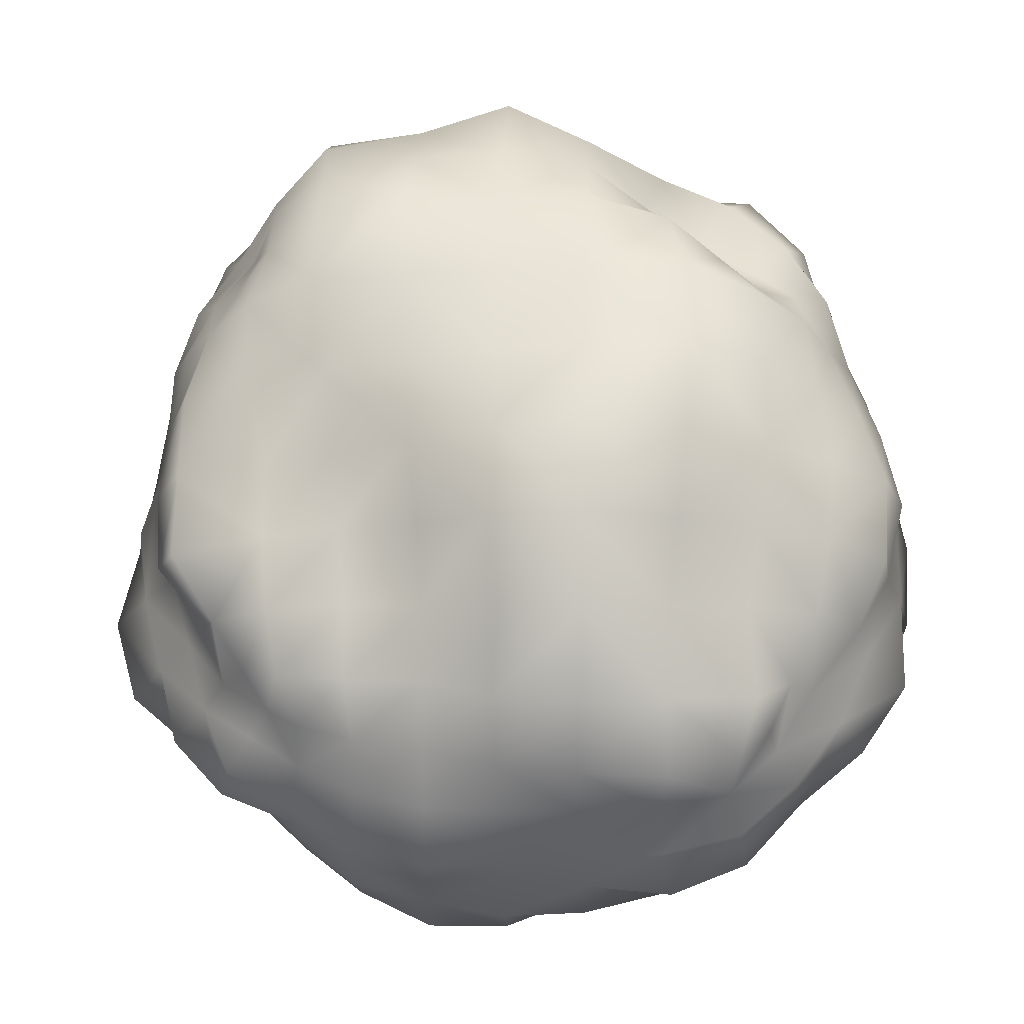
<metadata>
{"format":"obj","ext":"obj","renderer":"f3d","projection":"perspective","resolution":1024,"background":"white","views":[{"elev":-10.5,"azim":-178.0,"up":"+Z"}]}
</metadata>
<code>
g default
v 0.6396 0.4881 -0.06936
v 0.6835 0.6353 -0.03843
v 0.6842 0.7793 -0.009806
v 0.739 0.9364 0.02033
v 0.6479 0.5261 -0.2814
v 0.7266 0.5697 -0.4747
v 0.8746 0.6051 -0.617
v 0.7134 0.3553 -0.09663
v 0.7859 0.2202 -0.1243
v 0.8088 0.0632 -0.1554
v 0.6797 0.4496 0.1333
v 0.7262 0.41 0.3396
v 0.8095 0.3648 0.5418
v 0.7301 0.5874 0.1532
v 0.7292 0.7279 0.1859
v 0.799 0.8726 0.2136
v 0.7874 0.5441 0.3417
v 0.7985 0.6798 0.3671
v 0.8678 0.8123 0.3937
v 0.8437 0.5086 0.5506
v 0.8526 0.6483 0.5679
v 0.9444 0.7557 0.5472
v 0.681 0.672 -0.2449
v 0.6812 0.7085 -0.4723
v 0.7983 0.7378 -0.6428
v 0.7304 0.813 -0.2071
v 0.7856 0.8348 -0.3978
v 0.8602 0.86 -0.5789
v 0.7507 0.9725 -0.1843
v 0.8261 0.9743 -0.3643
v 0.9423 0.9575 -0.5094
v 0.7429 0.3961 -0.287
v 0.8078 0.2641 -0.3066
v 0.8157 0.1054 -0.3437
v 0.8271 0.4416 -0.4565
v 0.8684 0.3145 -0.4684
v 0.8901 0.178 -0.5045
v 0.927 0.4815 -0.61
v 0.9652 0.3646 -0.6107
v 1.002 0.251 -0.625
v 0.7279 0.3179 0.1012
v 0.7463 0.2744 0.3153
v 0.7845 0.2219 0.5256
v 0.7942 0.1856 0.06789
v 0.8071 0.1407 0.2711
v 0.8506 0.1092 0.4547
v 0.8288 0.0294 0.04019
v 0.8706 0.007913 0.2268
v 0.981 0.03947 0.3634
v 1.709 0.6908 -1.052
v 1.708 0.8088 -0.9573
v 1.712 0.9461 -0.9237
v 1.71 1.046 -0.8117
v 1.908 0.6842 -1.016
v 2.098 0.6777 -0.9687
v 2.248 0.651 -0.8462
v 1.71 0.5536 -1.074
v 1.706 0.4012 -1.058
v 1.709 0.2739 -0.9567
v 1.508 0.688 -1.043
v 1.312 0.68 -0.9956
v 1.156 0.6593 -0.8724
v 1.507 0.8156 -0.9804
v 1.514 0.9364 -0.9124
v 1.523 1.046 -0.8115
v 1.291 0.8187 -1.002
v 1.31 0.9333 -0.9061
v 1.327 1.037 -0.8011
v 1.103 0.804 -0.9287
v 1.119 0.9241 -0.8594
v 1.15 1.023 -0.7671
v 1.902 0.8132 -0.9645
v 2.093 0.8032 -0.9271
v 2.249 0.7714 -0.8184
v 1.903 0.9519 -0.9359
v 2.082 0.9233 -0.8708
v 2.244 0.8865 -0.776
v 1.896 1.04 -0.802
v 2.067 1.017 -0.7641
v 2.213 0.9742 -0.6947
v 1.912 0.5498 -1.072
v 1.909 0.3962 -1.058
v 1.893 0.2723 -0.9548
v 2.093 0.5467 -0.986
v 2.077 0.41 -0.9548
v 2.075 0.2723 -0.9175
v 2.244 0.532 -0.8691
v 2.218 0.4135 -0.8448
v 2.211 0.286 -0.8347
v 1.52 0.5508 -1.003
v 1.341 0.5453 -0.9434
v 1.182 0.532 -0.8537
v 1.519 0.4081 -1.011
v 1.354 0.4148 -0.9228
v 1.203 0.4121 -0.8392
v 1.523 0.2734 -0.9601
v 1.343 0.2784 -0.9293
v 1.204 0.2901 -0.8436
v 2.708 0.495 -0.071
v 2.682 0.6317 -0.04346
v 2.626 0.7593 -0.01831
v 2.589 0.9076 -0.000339
v 2.677 0.45 0.1271
v 2.652 0.4101 0.3225
v 2.573 0.3743 0.5165
v 2.7 0.3561 -0.1004
v 2.621 0.2263 -0.1257
v 2.524 0.1156 -0.1472
v 2.756 0.5398 -0.2787
v 2.697 0.5805 -0.4802
v 2.537 0.6057 -0.6136
v 2.659 0.6632 -0.231
v 2.57 0.7765 -0.1934
v 2.578 0.943 -0.1908
v 2.609 0.6942 -0.4189
v 2.52 0.7988 -0.363
v 2.458 0.9087 -0.3316
v 2.561 0.7339 -0.6102
v 2.472 0.8304 -0.5354
v 2.409 0.9237 -0.485
v 2.632 0.5833 0.1451
v 2.617 0.5443 0.3431
v 2.569 0.5054 0.541
v 2.604 0.7162 0.1714
v 2.595 0.6791 0.3775
v 2.543 0.6366 0.5525
v 2.565 0.8548 0.2018
v 2.542 0.8072 0.3961
v 2.478 0.7537 0.5449
v 2.668 0.3191 0.09906
v 2.59 0.1988 0.0639
v 2.5 0.09061 0.03486
v 2.638 0.2804 0.2867
v 2.566 0.1594 0.2419
v 2.485 0.05107 0.2074
v 2.539 0.2548 0.4631
v 2.483 0.1418 0.4004
v 2.421 0.04575 0.3511
v 2.731 0.3904 -0.2974
v 2.623 0.4438 -0.4745
v 2.515 0.4788 -0.6253
v 2.632 0.2545 -0.3121
v 2.545 0.3183 -0.472
v 2.474 0.3589 -0.6282
v 2.538 0.1391 -0.3269
v 2.476 0.2013 -0.4807
v 2.407 0.2548 -0.6176
v 1.698 0.2535 1.06
v 1.694 0.4089 1.111
v 1.696 0.5878 1.116
v 1.698 0.787 1.079
v 1.501 0.2935 0.915
v 1.284 0.2987 0.8837
v 1.068 0.3067 0.8335
v 1.703 0.122 0.9482
v 1.71 0.03218 0.7894
v 1.71 -0.06223 0.6654
v 1.93 0.2535 1.058
v 2.134 0.2936 0.9124
v 2.342 0.3084 0.8277
v 1.936 0.4145 1.058
v 1.932 0.591 1.049
v 1.932 0.7707 1.012
v 2.165 0.4276 0.9988
v 2.191 0.6041 1.035
v 2.189 0.7716 0.9675
v 2.357 0.4507 0.8796
v 2.339 0.5988 0.874
v 2.323 0.7387 0.8266
v 1.495 0.4286 0.9698
v 1.277 0.4422 0.9236
v 1.043 0.4623 0.9021
v 1.481 0.5843 1.009
v 1.283 0.5946 0.9304
v 1.1 0.6005 0.8497
v 1.485 0.7604 0.9854
v 1.336 0.7171 0.8139
v 1.193 0.6947 0.7166
v 1.506 0.1621 0.859
v 1.51 0.02238 0.8012
v 1.518 -0.07921 0.6845
v 1.295 0.163 0.8405
v 1.302 0.02444 0.7924
v 1.335 -0.05102 0.6522
v 1.084 0.1797 0.7782
v 1.114 0.04935 0.7169
v 1.179 -0.01397 0.5919
v 1.92 0.1326 0.9356
v 2.125 0.1656 0.8574
v 2.309 0.1886 0.7655
v 1.904 0.04067 0.7817
v 2.089 0.06946 0.7383
v 2.247 0.09951 0.6554
v 1.889 -0.04484 0.6472
v 2.051 -0.002074 0.6012
v 2.193 0.03154 0.5416
v 1.712 -0.225 -0.2099
v 1.503 -0.2371 -0.2099
v 1.314 -0.1811 -0.2004
v 1.15 -0.07832 -0.1836
v 1.712 -0.1572 -0.3986
v 1.705 -0.04386 -0.5698
v 1.704 0.04803 -0.7316
v 1.911 -0.1858 -0.2051
v 2.089 -0.1156 -0.1929
v 2.25 -0.0454 -0.1779
v 1.706 -0.2429 -0.009732
v 1.706 -0.2053 0.1837
v 1.708 -0.1578 0.3571
v 1.504 -0.2614 -0.008916
v 1.322 -0.2107 -0.006124
v 1.159 -0.113 0.00174
v 1.509 -0.2494 0.1877
v 1.329 -0.2201 0.1822
v 1.178 -0.1196 0.1727
v 1.526 -0.1747 0.3667
v 1.353 -0.1536 0.3554
v 1.215 -0.08608 0.3251
v 1.504 -0.1794 -0.4067
v 1.511 -0.06893 -0.5914
v 1.518 0.03846 -0.7453
v 1.306 -0.1389 -0.3958
v 1.312 -0.06033 -0.5865
v 1.33 0.05055 -0.737
v 1.136 -0.04313 -0.3714
v 1.114 -0.005229 -0.5761
v 1.136 0.07792 -0.7346
v 1.906 -0.1203 -0.3861
v 2.092 -0.08459 -0.3783
v 2.26 -0.02825 -0.3619
v 1.889 -0.01601 -0.5439
v 2.082 -0.0188 -0.5466
v 2.274 -0.01008 -0.5545
v 1.882 0.06936 -0.698
v 2.055 0.08301 -0.6787
v 2.236 0.07277 -0.6938
v 1.901 -0.1876 -0.009236
v 1.89 -0.1675 0.1744
v 1.882 -0.1347 0.3421
v 2.074 -0.1235 -0.008825
v 2.059 -0.1225 0.1646
v 2.043 -0.1024 0.3251
v 2.235 -0.06255 -0.004302
v 2.216 -0.07227 0.1609
v 2.188 -0.06015 0.3074
v 1.72 1.311 0.1011
v 1.931 1.207 0.07619
v 2.114 1.135 0.0614
v 2.296 1.079 0.04657
v 1.732 1.346 -0.1315
v 1.715 1.281 -0.3503
v 1.72 1.241 -0.5523
v 1.5 1.371 0.1051
v 1.247 1.327 0.0907
v 1.05 1.177 0.068
v 1.714 1.205 0.3057
v 1.721 1.156 0.5233
v 1.718 1.06 0.7281
v 1.932 1.178 0.2835
v 2.139 1.142 0.2655
v 2.344 1.09 0.2527
v 1.946 1.153 0.5136
v 2.176 1.132 0.5111
v 2.351 1.049 0.4675
v 1.952 1.083 0.7482
v 2.178 1.041 0.7197
v 2.312 0.9567 0.6343
v 1.906 1.182 -0.1264
v 1.897 1.183 -0.3241
v 1.899 1.176 -0.5067
v 2.102 1.152 -0.1296
v 2.084 1.151 -0.3127
v 2.084 1.165 -0.4983
v 2.292 1.126 -0.1423
v 2.278 1.144 -0.3275
v 2.251 1.133 -0.487
v 1.51 1.369 -0.1287
v 1.28 1.28 -0.128
v 1.075 1.181 -0.1368
v 1.507 1.336 -0.3629
v 1.302 1.245 -0.3379
v 1.106 1.171 -0.3309
v 1.513 1.264 -0.5722
v 1.306 1.215 -0.5558
v 1.092 1.197 -0.5511
v 1.494 1.247 0.3151
v 1.492 1.156 0.5286
v 1.485 1.069 0.7384
v 1.255 1.252 0.3224
v 1.258 1.165 0.542
v 1.282 1.029 0.6891
v 1.057 1.126 0.2915
v 1.071 1.061 0.4874
v 1.144 0.94 0.6019
v 1.071 0.02562 0.4911
v 0.9792 0.09971 0.5961
v 0.8996 0.1949 0.6898
v 0.9067 0.3299 0.7147
v 0.8967 0.4805 0.7528
v 0.9508 0.6111 0.7237
v 1.059 0.7015 0.638
v 1.036 0.8483 0.5434
v 0.938 0.94 0.4392
v 0.9092 0.999 0.2455
v 0.8847 1.059 0.05009
v 0.8996 1.084 -0.149
v 0.9357 1.096 -0.3372
v 1.001 1.081 -0.5036
v 1.033 0.9852 -0.6623
v 0.979 0.8896 -0.736
v 0.9602 0.7643 -0.7756
v 1.015 0.6318 -0.7468
v 1.04 0.5119 -0.7466
v 1.071 0.398 -0.7379
v 1.096 0.2882 -0.7369
v 1.014 0.1363 -0.7018
v 0.9429 0.05616 -0.5618
v 0.9628 0.02975 -0.3582
v 0.9886 0.009638 -0.1707
v 1.005 -0.01885 0.01412
v 1.024 -0.04668 0.1854
v 1.068 -0.05355 0.3302
v 1.13 1.141 -0.6892
v 1.307 1.18 -0.7363
v 1.517 1.174 -0.7269
v 1.715 1.156 -0.7049
v 1.894 1.123 -0.6682
v 2.066 1.101 -0.6402
v 2.209 1.056 -0.601
v 2.338 0.9481 -0.6166
v 2.404 0.8717 -0.699
v 2.432 0.7614 -0.7457
v 2.39 0.6289 -0.733
v 2.377 0.5115 -0.7446
v 2.348 0.3985 -0.7366
v 2.309 0.295 -0.7185
v 2.207 0.1778 -0.7845
v 2.052 0.1761 -0.8026
v 1.881 0.1679 -0.8266
v 1.707 0.15 -0.8641
v 1.524 0.1509 -0.8635
v 1.345 0.1604 -0.8496
v 1.181 0.1775 -0.8233
v 2.344 1.032 -0.4658
v 2.418 1.07 -0.345
v 2.515 1.115 -0.1841
v 2.515 1.057 0.02645
v 2.509 1.012 0.2319
v 2.463 0.9343 0.4185
v 2.4 0.8531 0.5586
v 2.388 0.7193 0.6698
v 2.443 0.6013 0.704
v 2.495 0.4663 0.7309
v 2.508 0.3286 0.7137
v 2.462 0.2135 0.6445
v 2.381 0.1237 0.5416
v 2.317 0.05104 0.4592
v 2.323 -0.01845 0.3132
v 2.368 -0.02262 0.1756
v 2.382 0.003964 0.01012
v 2.399 0.02567 -0.1636
v 2.403 0.05529 -0.3357
v 2.4 0.08811 -0.5089
v 2.33 0.1619 -0.6275
v 2.311 0.8578 0.7593
v 2.17 0.916 0.8557
v 1.939 0.932 0.8885
v 1.708 0.9263 0.9033
v 1.493 0.9123 0.8728
v 1.324 0.8625 0.7577
v 1.204 0.8152 0.6566
v 1.219 -0.05964 0.4695
v 1.35 -0.1235 0.5253
v 1.524 -0.1561 0.5503
v 1.711 -0.1444 0.5378
v 1.88 -0.09884 0.5022
v 2.036 -0.06131 0.4688
v 2.17 -0.02406 0.4322
v 1.122 -0.02824 0.4264
v 1.093 0.2009 -0.7635
v 2.282 0.212 -0.712
v 2.268 0.004113 0.4006
v 1.119 0.7771 0.5934
v 1.055 1.071 -0.6209
v 2.289 1.001 -0.555
v 2.359 0.8037 0.655
g Rock:Mesh
f 1 11 2
f 2 11 14
f 14 15 2
f 2 15 3
f 3 15 4
f 4 15 16
f 4 16 305
f 305 16 304
f 12 17 11
f 11 17 14
f 17 18 14
f 14 18 15
f 15 18 16
f 16 18 19
f 16 19 304
f 304 19 303
f 13 20 12
f 12 20 17
f 17 20 18
f 18 20 21
f 18 21 19
f 19 21 22
f 19 22 303
f 303 22 302
f 13 298 20
f 20 298 299
f 299 300 20
f 20 300 21
f 300 301 21
f 21 301 22
f 22 301 302
f 302 301 383
f 2 23 1
f 1 23 5
f 5 23 6
f 6 23 24
f 24 25 6
f 6 25 7
f 25 311 7
f 7 311 312
f 3 26 2
f 2 26 23
f 26 27 23
f 23 27 24
f 27 28 24
f 24 28 25
f 25 28 311
f 311 28 310
f 3 4 26
f 26 4 29
f 29 30 26
f 26 30 27
f 30 31 27
f 27 31 28
f 31 309 28
f 28 309 310
f 305 306 4
f 4 306 29
f 29 306 30
f 30 306 307
f 30 307 31
f 31 307 308
f 31 308 309
f 309 308 384
f 5 32 1
f 1 32 8
f 8 32 9
f 9 32 33
f 33 34 9
f 9 34 10
f 34 318 10
f 10 318 319
f 5 6 32
f 32 6 35
f 32 35 33
f 33 35 36
f 36 37 33
f 33 37 34
f 34 37 318
f 318 37 317
f 6 7 35
f 35 7 38
f 38 39 35
f 35 39 36
f 39 40 36
f 36 40 37
f 37 40 317
f 317 40 316
f 7 312 38
f 38 312 313
f 313 314 38
f 38 314 39
f 314 315 39
f 39 315 40
f 315 380 40
f 40 380 316
f 1 8 11
f 11 8 41
f 11 41 12
f 12 41 42
f 12 42 13
f 13 42 43
f 43 297 13
f 13 297 298
f 9 44 8
f 8 44 41
f 44 45 41
f 41 45 42
f 45 46 42
f 42 46 43
f 46 296 43
f 43 296 297
f 9 10 44
f 44 10 47
f 47 48 44
f 44 48 45
f 48 49 45
f 45 49 46
f 49 295 46
f 46 295 296
f 10 319 47
f 47 319 320
f 47 320 48
f 48 320 321
f 48 321 49
f 49 321 322
f 322 379 49
f 49 379 295
f 60 63 50
f 50 63 51
f 63 64 51
f 51 64 52
f 64 65 52
f 52 65 53
f 53 65 326
f 326 65 325
f 60 61 63
f 63 61 66
f 66 67 63
f 63 67 64
f 67 68 64
f 64 68 65
f 65 68 325
f 325 68 324
f 61 62 66
f 66 62 69
f 66 69 67
f 67 69 70
f 70 71 67
f 67 71 68
f 68 71 324
f 324 71 323
f 312 311 62
f 62 311 69
f 69 311 70
f 70 311 310
f 70 310 71
f 71 310 309
f 309 384 71
f 71 384 323
f 50 51 54
f 54 51 72
f 72 73 54
f 54 73 55
f 55 73 56
f 56 73 74
f 56 74 333
f 333 74 332
f 51 52 72
f 72 52 75
f 75 76 72
f 72 76 73
f 76 77 73
f 73 77 74
f 77 331 74
f 74 331 332
f 53 78 52
f 52 78 75
f 75 78 76
f 76 78 79
f 76 79 77
f 77 79 80
f 80 330 77
f 77 330 331
f 53 326 78
f 78 326 327
f 78 327 79
f 79 327 328
f 79 328 80
f 80 328 329
f 329 385 80
f 80 385 330
f 50 54 57
f 57 54 81
f 57 81 58
f 58 81 82
f 82 83 58
f 58 83 59
f 83 339 59
f 59 339 340
f 55 84 54
f 54 84 81
f 84 85 81
f 81 85 82
f 82 85 83
f 83 85 86
f 83 86 339
f 339 86 338
f 56 87 55
f 55 87 84
f 84 87 85
f 85 87 88
f 85 88 86
f 86 88 89
f 86 89 338
f 338 89 337
f 333 334 56
f 56 334 87
f 87 334 88
f 88 334 335
f 335 336 88
f 88 336 89
f 336 381 89
f 89 381 337
f 57 90 50
f 50 90 60
f 90 91 60
f 60 91 61
f 61 91 62
f 62 91 92
f 62 92 312
f 312 92 313
f 57 58 90
f 90 58 93
f 93 94 90
f 90 94 91
f 94 95 91
f 91 95 92
f 95 314 92
f 92 314 313
f 58 59 93
f 93 59 96
f 93 96 94
f 94 96 97
f 97 98 94
f 94 98 95
f 98 315 95
f 95 315 314
f 340 341 59
f 59 341 96
f 96 341 97
f 97 341 342
f 97 342 98
f 98 342 343
f 343 380 98
f 98 380 315
f 109 112 99
f 99 112 100
f 100 112 101
f 101 112 113
f 101 113 102
f 102 113 114
f 102 114 347
f 347 114 346
f 110 115 109
f 109 115 112
f 115 116 112
f 112 116 113
f 116 117 113
f 113 117 114
f 117 345 114
f 114 345 346
f 110 111 115
f 115 111 118
f 118 119 115
f 115 119 116
f 119 120 116
f 116 120 117
f 117 120 345
f 345 120 344
f 333 332 111
f 111 332 118
f 118 332 119
f 119 332 331
f 331 330 119
f 119 330 120
f 330 385 120
f 120 385 344
f 100 121 99
f 99 121 103
f 121 122 103
f 103 122 104
f 104 122 105
f 105 122 123
f 123 353 105
f 105 353 354
f 100 101 121
f 121 101 124
f 121 124 122
f 122 124 125
f 122 125 123
f 123 125 126
f 126 352 123
f 123 352 353
f 102 127 101
f 101 127 124
f 124 127 125
f 125 127 128
f 128 129 125
f 125 129 126
f 129 351 126
f 126 351 352
f 347 348 102
f 102 348 127
f 348 349 127
f 127 349 128
f 128 349 129
f 129 349 350
f 350 386 129
f 129 386 351
f 99 103 106
f 106 103 130
f 106 130 107
f 107 130 131
f 107 131 108
f 108 131 132
f 108 132 361
f 361 132 360
f 104 133 103
f 103 133 130
f 133 134 130
f 130 134 131
f 131 134 132
f 132 134 135
f 135 359 132
f 132 359 360
f 105 136 104
f 104 136 133
f 136 137 133
f 133 137 134
f 134 137 135
f 135 137 138
f 135 138 359
f 359 138 358
f 354 355 105
f 105 355 136
f 355 356 136
f 136 356 137
f 356 357 137
f 137 357 138
f 138 357 358
f 358 357 382
f 106 139 99
f 99 139 109
f 139 140 109
f 109 140 110
f 110 140 111
f 111 140 141
f 111 141 333
f 333 141 334
f 107 142 106
f 106 142 139
f 139 142 140
f 140 142 143
f 140 143 141
f 141 143 144
f 141 144 334
f 334 144 335
f 108 145 107
f 107 145 142
f 142 145 143
f 143 145 146
f 146 147 143
f 143 147 144
f 144 147 335
f 335 147 336
f 361 362 108
f 108 362 145
f 145 362 146
f 146 362 363
f 146 363 147
f 147 363 364
f 147 364 336
f 336 364 381
f 148 158 149
f 149 158 161
f 149 161 150
f 150 161 162
f 150 162 151
f 151 162 163
f 151 163 368
f 368 163 367
f 158 159 161
f 161 159 164
f 161 164 162
f 162 164 165
f 162 165 163
f 163 165 166
f 163 166 367
f 367 166 366
f 159 160 164
f 164 160 167
f 164 167 165
f 165 167 168
f 165 168 166
f 166 168 169
f 166 169 366
f 366 169 365
f 354 353 160
f 160 353 167
f 353 352 167
f 167 352 168
f 168 352 169
f 169 352 351
f 169 351 365
f 365 351 386
f 149 170 148
f 148 170 152
f 152 170 153
f 153 170 171
f 153 171 154
f 154 171 172
f 172 299 154
f 154 299 298
f 150 173 149
f 149 173 170
f 170 173 171
f 171 173 174
f 174 175 171
f 171 175 172
f 175 300 172
f 172 300 299
f 151 176 150
f 150 176 173
f 173 176 174
f 174 176 177
f 177 178 174
f 174 178 175
f 178 301 175
f 175 301 300
f 151 368 176
f 176 368 369
f 176 369 177
f 177 369 370
f 177 370 178
f 178 370 371
f 371 383 178
f 178 383 301
f 148 152 155
f 155 152 179
f 155 179 156
f 156 179 180
f 180 181 156
f 156 181 157
f 181 374 157
f 157 374 375
f 153 182 152
f 152 182 179
f 182 183 179
f 179 183 180
f 183 184 180
f 180 184 181
f 184 373 181
f 181 373 374
f 154 185 153
f 153 185 182
f 185 186 182
f 182 186 183
f 186 187 183
f 183 187 184
f 184 187 373
f 373 187 372
f 154 298 185
f 185 298 297
f 297 296 185
f 185 296 186
f 186 296 187
f 187 296 295
f 187 295 372
f 372 295 379
f 155 188 148
f 148 188 158
f 158 188 159
f 159 188 189
f 189 190 159
f 159 190 160
f 190 355 160
f 160 355 354
f 156 191 155
f 155 191 188
f 188 191 189
f 189 191 192
f 192 193 189
f 189 193 190
f 190 193 355
f 355 193 356
f 157 194 156
f 156 194 191
f 194 195 191
f 191 195 192
f 195 196 192
f 192 196 193
f 193 196 356
f 356 196 357
f 157 375 194
f 194 375 376
f 194 376 195
f 195 376 377
f 195 377 196
f 196 377 378
f 378 382 196
f 196 382 357
f 197 207 198
f 198 207 210
f 210 211 198
f 198 211 199
f 211 212 199
f 199 212 200
f 212 320 200
f 200 320 319
f 208 213 207
f 207 213 210
f 213 214 210
f 210 214 211
f 214 215 211
f 211 215 212
f 215 321 212
f 212 321 320
f 209 216 208
f 208 216 213
f 216 217 213
f 213 217 214
f 217 218 214
f 214 218 215
f 218 322 215
f 215 322 321
f 209 375 216
f 216 375 374
f 374 373 216
f 216 373 217
f 373 372 217
f 217 372 218
f 372 379 218
f 218 379 322
f 198 219 197
f 197 219 201
f 201 219 202
f 202 219 220
f 202 220 203
f 203 220 221
f 221 341 203
f 203 341 340
f 198 199 219
f 219 199 222
f 222 223 219
f 219 223 220
f 223 224 220
f 220 224 221
f 224 342 221
f 221 342 341
f 199 200 222
f 222 200 225
f 222 225 223
f 223 225 226
f 226 227 223
f 223 227 224
f 227 343 224
f 224 343 342
f 200 319 225
f 225 319 318
f 225 318 226
f 226 318 317
f 317 316 226
f 226 316 227
f 316 380 227
f 227 380 343
f 197 201 204
f 204 201 228
f 204 228 205
f 205 228 229
f 229 230 205
f 205 230 206
f 230 362 206
f 206 362 361
f 202 231 201
f 201 231 228
f 231 232 228
f 228 232 229
f 229 232 230
f 230 232 233
f 233 363 230
f 230 363 362
f 203 234 202
f 202 234 231
f 234 235 231
f 231 235 232
f 235 236 232
f 232 236 233
f 236 364 233
f 233 364 363
f 340 339 203
f 203 339 234
f 339 338 234
f 234 338 235
f 338 337 235
f 235 337 236
f 337 381 236
f 236 381 364
f 204 237 197
f 197 237 207
f 237 238 207
f 207 238 208
f 238 239 208
f 208 239 209
f 239 376 209
f 209 376 375
f 205 240 204
f 204 240 237
f 240 241 237
f 237 241 238
f 241 242 238
f 238 242 239
f 242 377 239
f 239 377 376
f 206 243 205
f 205 243 240
f 243 244 240
f 240 244 241
f 244 245 241
f 241 245 242
f 245 378 242
f 242 378 377
f 361 360 206
f 206 360 243
f 360 359 243
f 243 359 244
f 359 358 244
f 244 358 245
f 358 382 245
f 245 382 378
f 256 259 246
f 246 259 247
f 259 260 247
f 247 260 248
f 248 260 249
f 249 260 261
f 249 261 347
f 347 261 348
f 257 262 256
f 256 262 259
f 259 262 260
f 260 262 263
f 263 264 260
f 260 264 261
f 264 349 261
f 261 349 348
f 257 258 262
f 262 258 265
f 262 265 263
f 263 265 266
f 266 267 263
f 263 267 264
f 267 350 264
f 264 350 349
f 368 367 258
f 258 367 265
f 367 366 265
f 265 366 266
f 366 365 266
f 266 365 267
f 365 386 267
f 267 386 350
f 246 247 250
f 250 247 268
f 268 269 250
f 250 269 251
f 269 270 251
f 251 270 252
f 270 327 252
f 252 327 326
f 248 271 247
f 247 271 268
f 271 272 268
f 268 272 269
f 272 273 269
f 269 273 270
f 273 328 270
f 270 328 327
f 249 274 248
f 248 274 271
f 274 275 271
f 271 275 272
f 275 276 272
f 272 276 273
f 276 329 273
f 273 329 328
f 249 347 274
f 274 347 346
f 346 345 274
f 274 345 275
f 345 344 275
f 275 344 276
f 344 385 276
f 276 385 329
f 250 277 246
f 246 277 253
f 277 278 253
f 253 278 254
f 254 278 255
f 255 278 279
f 279 306 255
f 255 306 305
f 250 251 277
f 277 251 280
f 280 281 277
f 277 281 278
f 281 282 278
f 278 282 279
f 282 307 279
f 279 307 306
f 251 252 280
f 280 252 283
f 283 284 280
f 280 284 281
f 284 285 281
f 281 285 282
f 285 308 282
f 282 308 307
f 252 326 283
f 283 326 325
f 283 325 284
f 284 325 324
f 324 323 284
f 284 323 285
f 323 384 285
f 285 384 308
f 253 286 246
f 246 286 256
f 286 287 256
f 256 287 257
f 257 287 258
f 258 287 288
f 288 369 258
f 258 369 368
f 253 254 286
f 286 254 289
f 286 289 287
f 287 289 290
f 290 291 287
f 287 291 288
f 291 370 288
f 288 370 369
f 254 255 289
f 289 255 292
f 292 293 289
f 289 293 290
f 293 294 290
f 290 294 291
f 294 371 291
f 291 371 370
f 305 304 255
f 255 304 292
f 304 303 292
f 292 303 293
f 303 302 293
f 293 302 294
f 302 383 294
f 294 383 371

</code>
